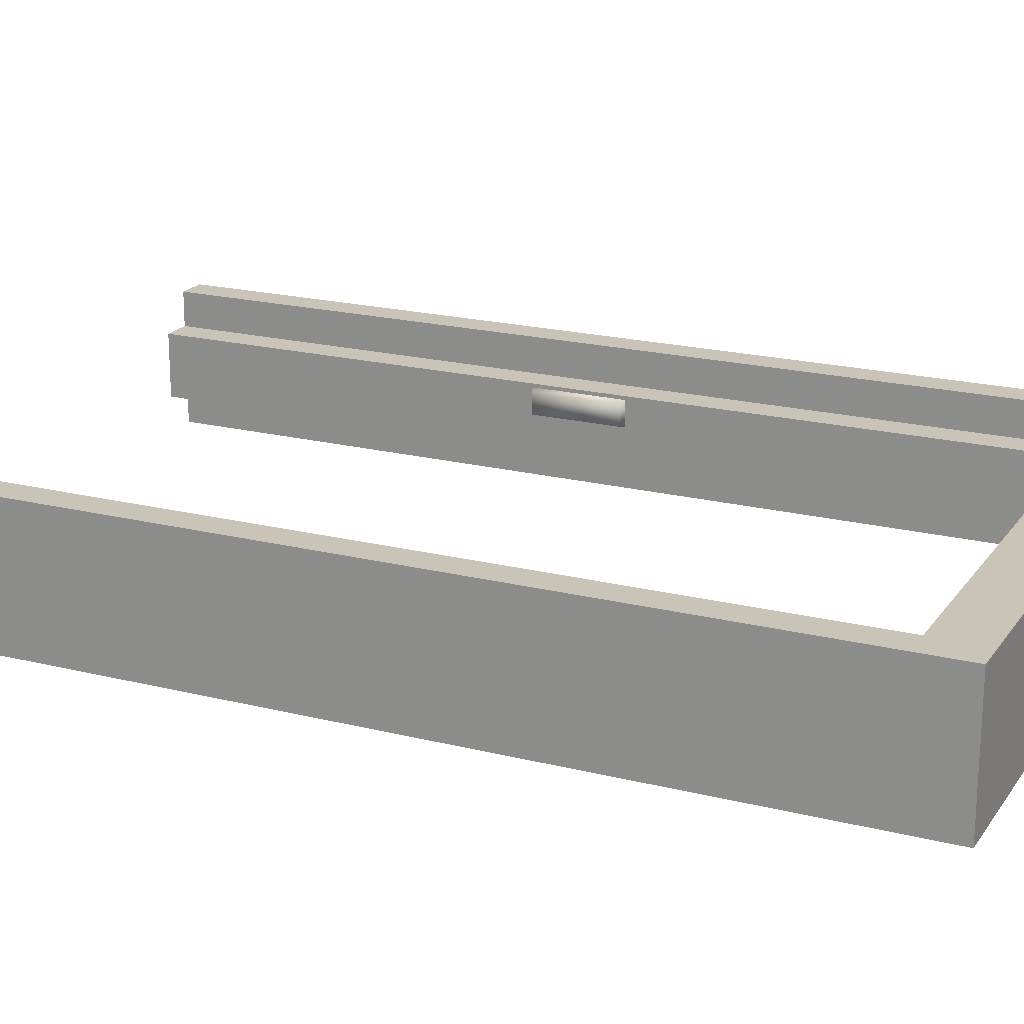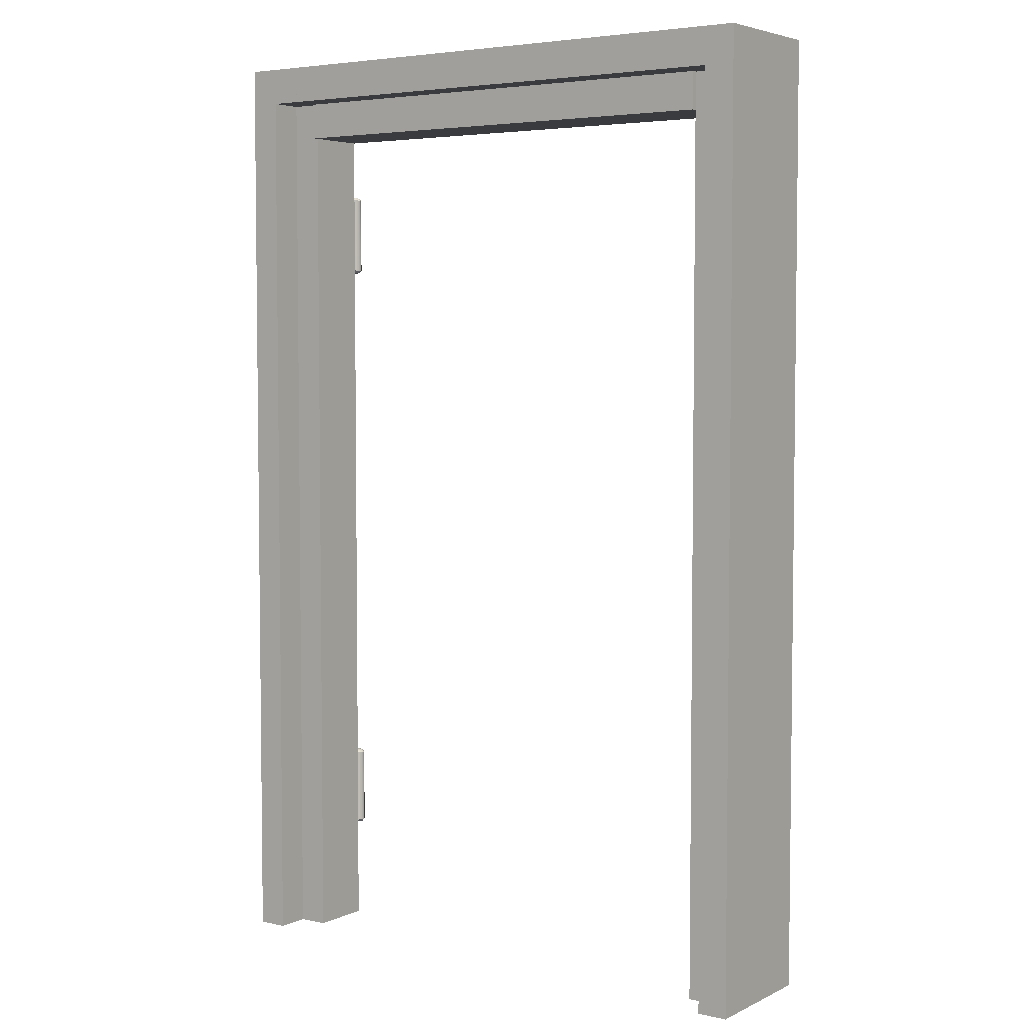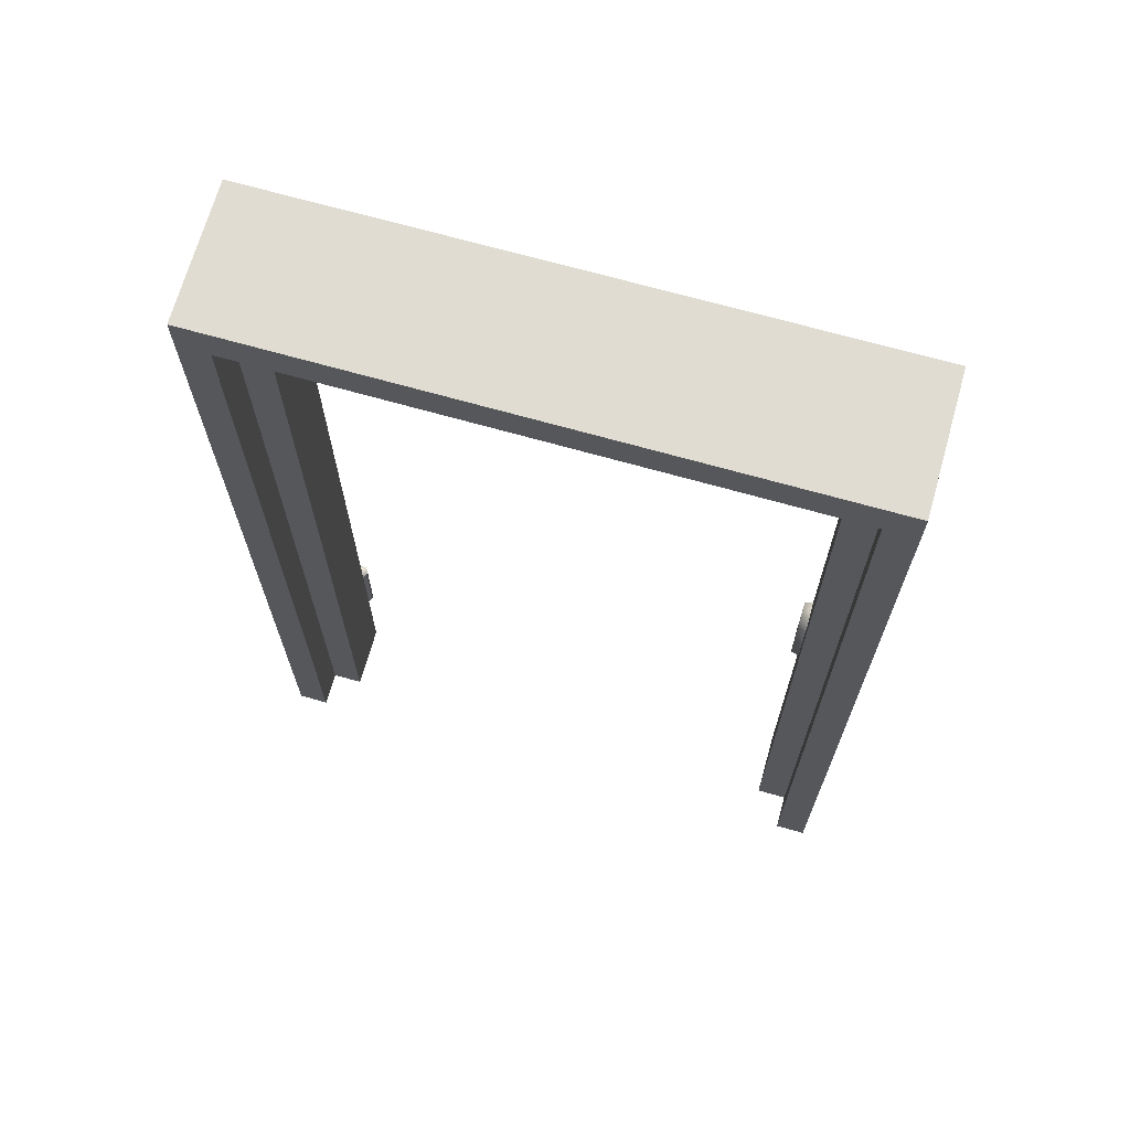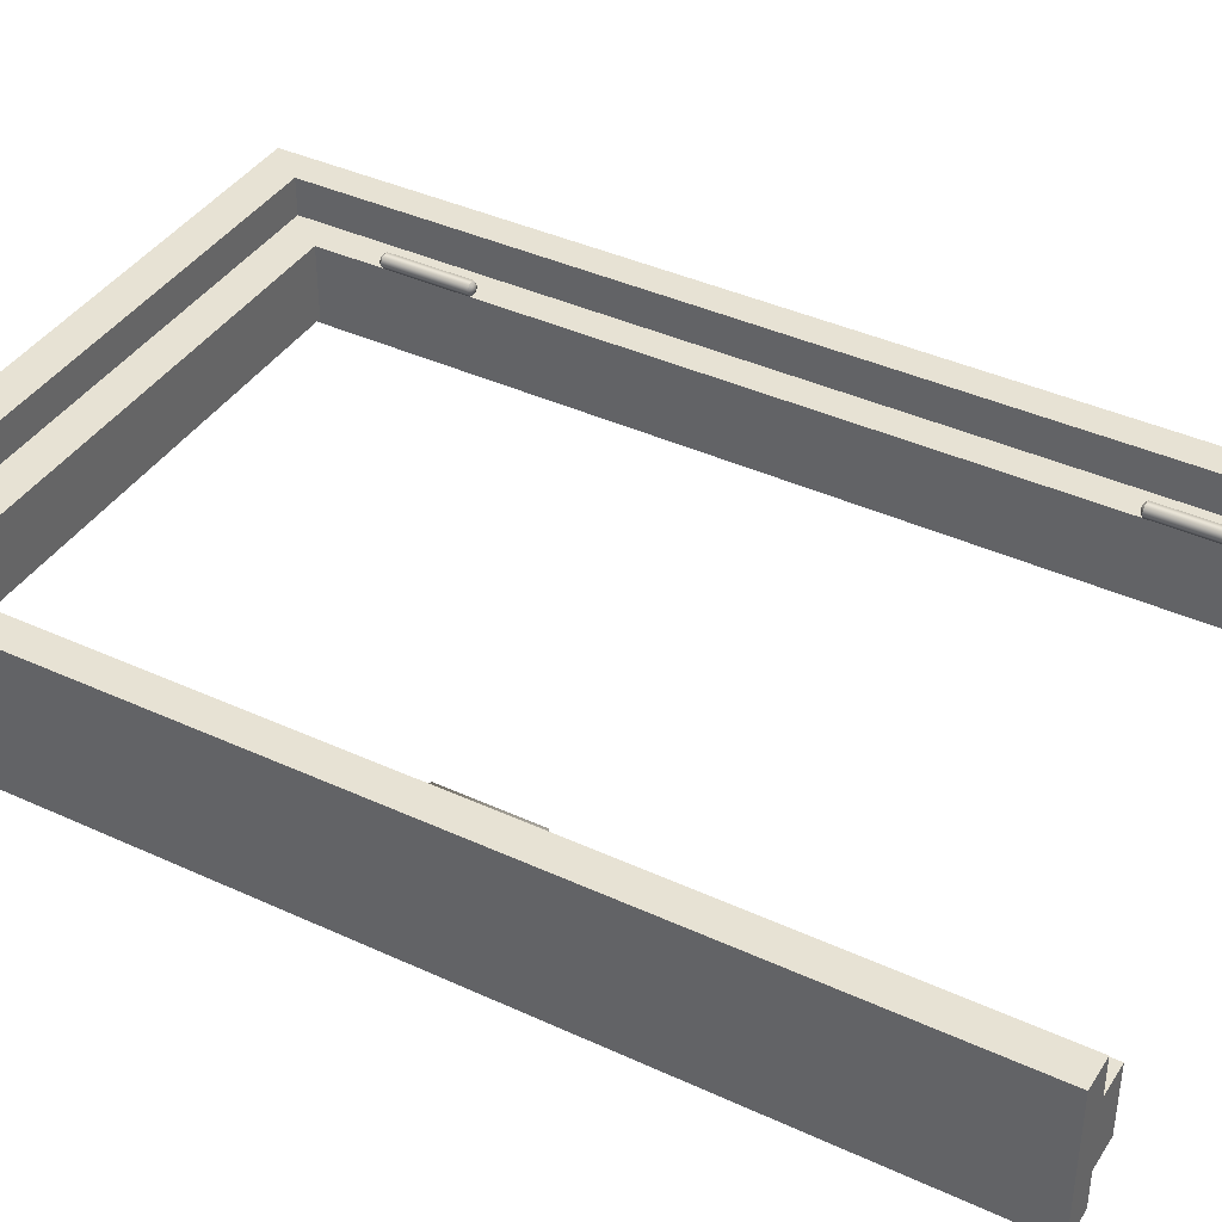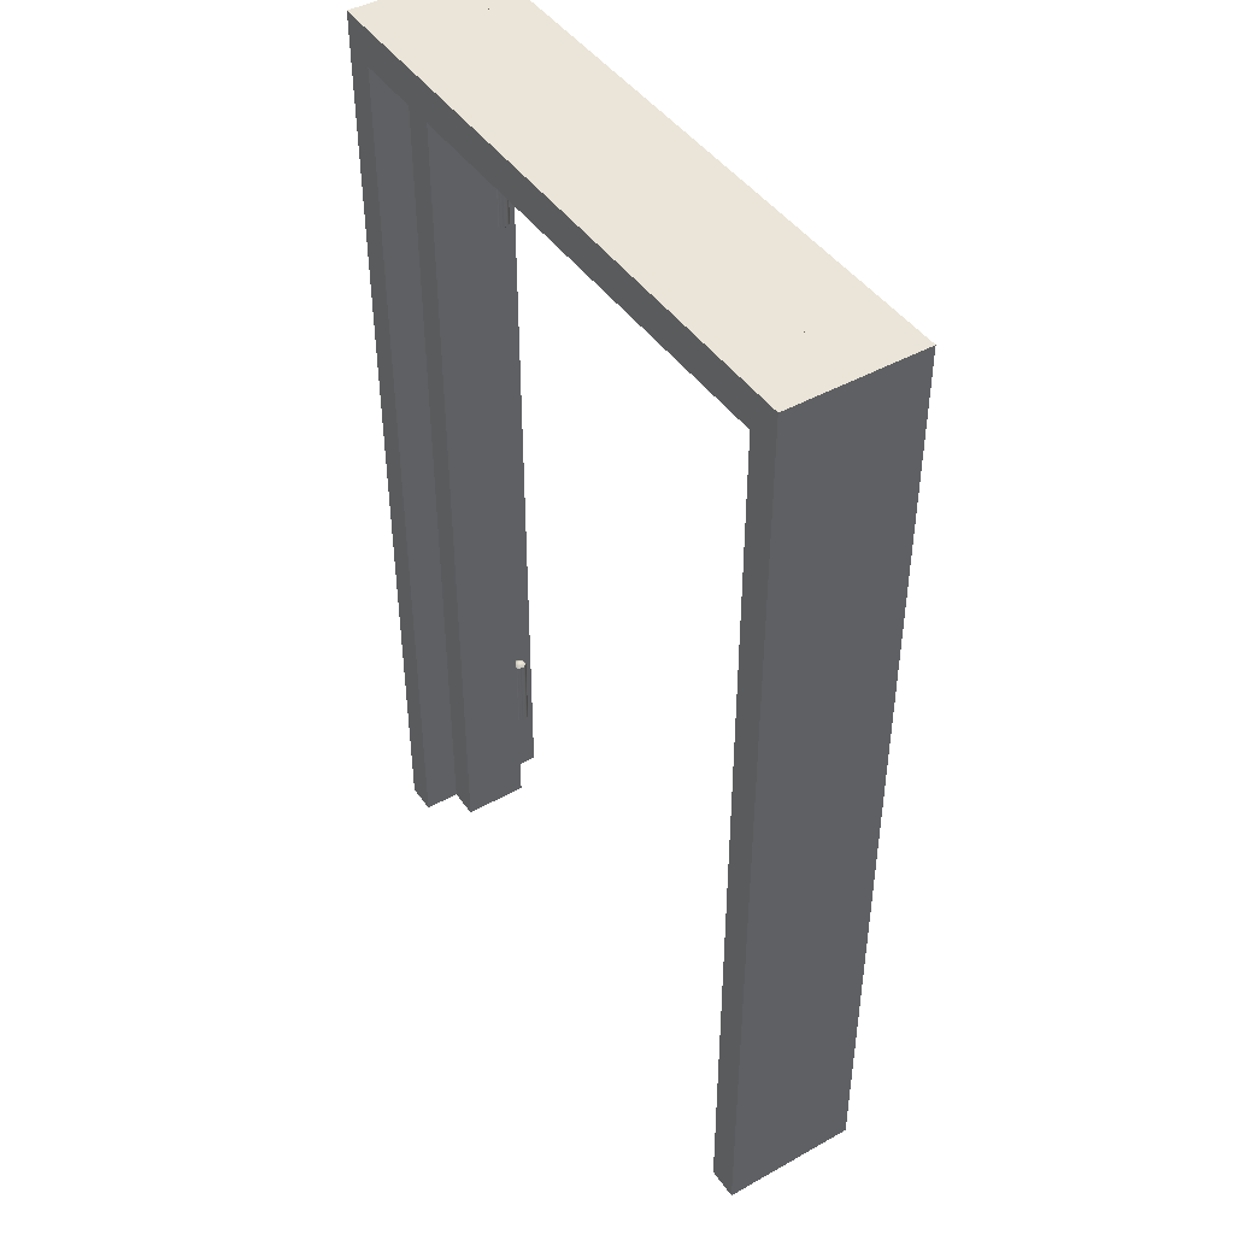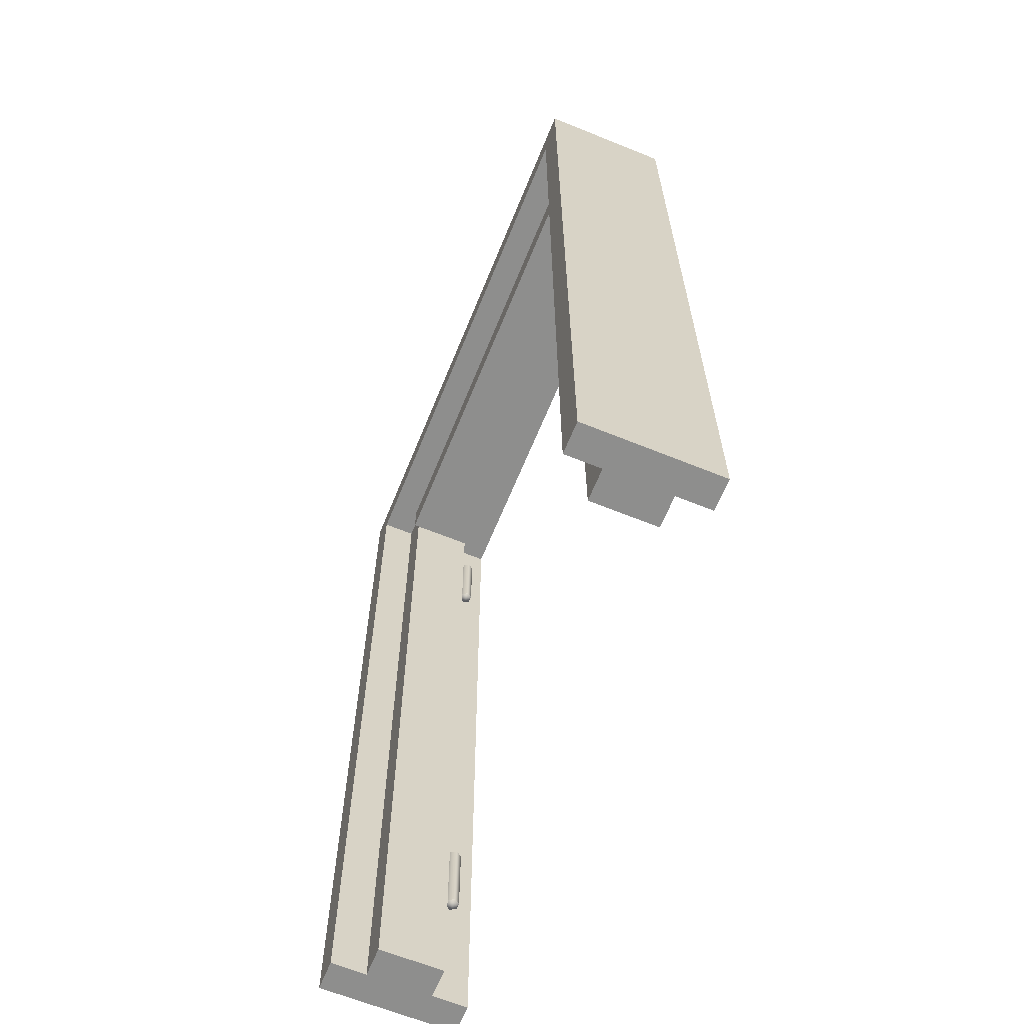
<metadata>
{"format":"obj","ext":"obj","renderer":"f3d","projection":"perspective","resolution":1024,"background":"white","views":[{"elev":19.9,"azim":114.9,"up":"+Z"},{"elev":4.5,"azim":-145.0,"up":"+Y"},{"elev":69.3,"azim":-164.2,"up":"+Y"},{"elev":39.7,"azim":-60.2,"up":"+Z"},{"elev":44.8,"azim":-122.9,"up":"+Y"},{"elev":-64.9,"azim":-112.2,"up":"+Y"}]}
</metadata>
<code>
v  -81.7 -130 -21.78
v  -81.7 130 -21.78
v  -73.47 120 -21.78
v  -73.46 -130 -21.78
v  -65.23 130 -21.78
v  -73.46 -130 -12.35
v  -73.46 -130 4.944
v  -81.7 -130 14.37
v  -81.7 130 14.37
v  -65.23 130 14.37
v  -73.47 120 -12.35
v  -65.23 120 -12.35
v  -65.23 -130 -12.35
v  -65.23 120 -21.78
v  -73.46 -130 14.37
v  -73.47 120 14.37
v  -65.23 -130 4.944
v  -65.23 120 4.94
v  -73.47 120 4.939
v  -65.23 120 14.37
v  65.23 120 4.94
v  65.23 110 4.94
v  65.23 110 -13.74
v  65.23 120 -13.74
v  65.23 130 -21.78
v  65.23 130 14.37
v  65.23 120 14.37
v  65.23 120 -21.78
v  -65.23 110 4.94
v  -65.23 110 -13.74
v  -65.23 120 4.94
v  -65.23 120 -13.74
v  -65.23 130 14.37
v  -65.23 120 14.37
v  -65.23 130 -21.78
v  -65.23 120 -21.78
v  81.7 -130 14.38
v  81.7 130 14.37
v  73.47 120 14.37
v  73.46 -130 14.38
v  65.23 130 14.37
v  73.46 -130 4.945
v  73.46 -130 -12.35
v  81.7 -130 -21.78
v  81.7 130 -21.78
v  65.23 130 -21.78
v  73.47 120 4.94
v  65.23 120 4.941
v  65.23 -130 4.945
v  65.23 120 14.37
v  73.46 -130 -21.78
v  73.47 120 -21.78
v  65.23 -130 -12.35
v  65.23 120 -12.35
v  73.47 120 -12.35
v  65.23 120 -21.78
v  -63.08 -23.92 3.474
v  -63.08 -23.92 -2.365
v  -63.08 -0.3804 -2.365
v  -63.08 -0.3804 3.474
v  -65.46 0.3029 4
v  -65.46 -24.6 4.004
v  -65.46 -24.6 -2.891
v  -65.46 0.3029 -2.891
v  67.85 92.7 6.533
v  66.96 92.7 4.981
v  66.69 93.3 5.448
v  67.31 93.3 6.533
v  66.96 92.7 8.086
v  66.69 93.3 7.618
v  65.16 92.7 8.086
v  65.43 93.3 7.618
v  64.27 92.7 6.533
v  64.81 93.3 6.533
v  65.16 92.7 4.981
v  65.43 93.3 5.448
v  66.06 93.71 6.533
v  67.85 71.26 6.533
v  66.96 71.26 4.981
v  65.16 71.26 4.981
v  67.31 70.66 6.533
v  66.69 70.66 5.448
v  66.96 71.26 8.086
v  66.69 70.66 7.618
v  65.16 71.26 8.086
v  65.43 70.66 7.618
v  64.27 71.26 6.533
v  64.81 70.66 6.533
v  65.43 70.66 5.448
v  66.06 70.24 6.533
v  67.85 -79.28 6.533
v  66.96 -79.28 4.981
v  66.69 -78.68 5.448
v  67.31 -78.68 6.533
v  66.96 -79.28 8.086
v  66.69 -78.68 7.618
v  65.16 -79.28 8.086
v  65.43 -78.68 7.618
v  64.27 -79.28 6.533
v  64.81 -78.68 6.533
v  65.16 -79.28 4.981
v  65.43 -78.68 5.448
v  66.06 -78.27 6.533
v  67.85 -100.7 6.533
v  66.96 -100.7 4.981
v  65.16 -100.7 4.981
v  67.31 -101.3 6.533
v  66.69 -101.3 5.448
v  66.96 -100.7 8.086
v  66.69 -101.3 7.618
v  65.16 -100.7 8.086
v  65.43 -101.3 7.618
v  64.27 -100.7 6.533
v  64.81 -101.3 6.533
v  65.43 -101.3 5.448
v  66.06 -101.7 6.533
g SM_Door_Frame_01
f 1 2 3
f 3 4 1
f 5 3 2
f 6 7 8
f 8 1 6
f 9 10 5
f 5 2 9
f 8 9 2
f 2 1 8
f 6 4 3
f 3 11 6
f 12 13 6
f 6 11 12
f 3 5 14
f 14 12 11
f 11 3 14
f 5 12 14
f 6 1 4
f 8 15 16
f 16 9 8
f 10 9 16
f 17 13 12
f 12 18 17
f 10 18 12
f 12 5 10
f 7 19 16
f 16 15 7
f 18 19 7
f 7 17 18
f 16 20 10
f 20 16 19
f 19 18 20
f 10 20 18
f 7 15 8
f 6 13 17
f 17 7 6
f 21 22 23
f 23 24 21
f 21 24 25
f 25 26 21
f 26 27 21
f 24 28 25
f 29 30 23
f 23 22 29
f 31 32 30
f 30 29 31
f 27 26 33
f 33 34 27
f 31 33 35
f 35 32 31
f 26 25 35
f 35 33 26
f 28 36 35
f 35 25 28
f 33 31 34
f 32 35 36
f 36 28 24
f 24 32 36
f 32 24 23
f 23 30 32
f 27 34 31
f 31 21 27
f 22 21 31
f 31 29 22
f 37 38 39
f 39 40 37
f 41 39 38
f 42 43 44
f 44 37 42
f 45 46 41
f 41 38 45
f 44 45 38
f 38 37 44
f 42 40 39
f 39 47 42
f 48 49 42
f 42 47 48
f 39 41 50
f 50 48 47
f 47 39 50
f 41 48 50
f 42 37 40
f 44 51 52
f 52 45 44
f 46 45 52
f 53 49 48
f 48 54 53
f 46 54 48
f 48 41 46
f 43 55 52
f 52 51 43
f 54 55 43
f 43 53 54
f 52 56 46
f 56 52 55
f 55 54 56
f 46 56 54
f 43 51 44
f 42 49 53
f 53 43 42
f 57 58 59
f 59 60 57
f 61 62 57
f 57 60 61
f 62 63 58
f 58 57 62
f 63 64 59
f 59 58 63
f 64 61 60
f 60 59 64
f 65 66 67
f 67 68 65
f 69 65 68
f 68 70 69
f 71 69 70
f 70 72 71
f 73 71 72
f 72 74 73
f 75 73 74
f 74 76 75
f 66 75 76
f 76 67 66
f 68 67 77
f 70 68 77
f 72 70 77
f 74 72 77
f 76 74 77
f 67 76 77
f 66 65 78
f 78 79 66
f 75 66 79
f 79 80 75
f 78 81 82
f 82 79 78
f 83 84 81
f 81 78 83
f 85 86 84
f 84 83 85
f 87 88 86
f 86 85 87
f 80 89 88
f 88 87 80
f 79 82 89
f 89 80 79
f 81 90 82
f 84 90 81
f 86 90 84
f 88 90 86
f 89 90 88
f 82 90 89
f 78 65 69
f 69 83 78
f 83 69 71
f 71 85 83
f 85 71 73
f 73 87 85
f 73 75 80
f 80 87 73
f 91 92 93
f 93 94 91
f 95 91 94
f 94 96 95
f 97 95 96
f 96 98 97
f 99 97 98
f 98 100 99
f 101 99 100
f 100 102 101
f 92 101 102
f 102 93 92
f 94 93 103
f 96 94 103
f 98 96 103
f 100 98 103
f 102 100 103
f 93 102 103
f 92 91 104
f 104 105 92
f 101 92 105
f 105 106 101
f 104 107 108
f 108 105 104
f 109 110 107
f 107 104 109
f 111 112 110
f 110 109 111
f 113 114 112
f 112 111 113
f 106 115 114
f 114 113 106
f 105 108 115
f 115 106 105
f 107 116 108
f 110 116 107
f 112 116 110
f 114 116 112
f 115 116 114
f 108 116 115
f 104 91 95
f 95 109 104
f 109 95 97
f 97 111 109
f 111 97 99
f 99 113 111
f 99 101 106
f 106 113 99

</code>
